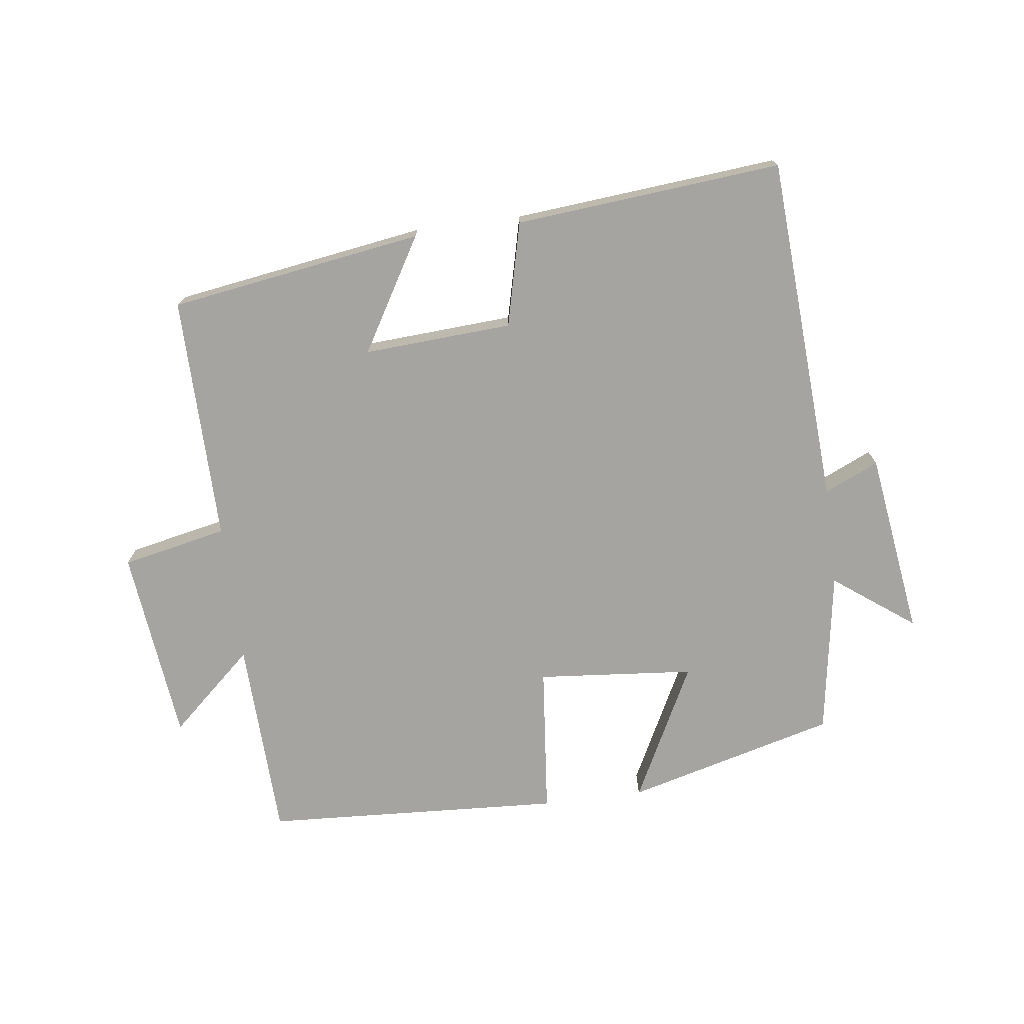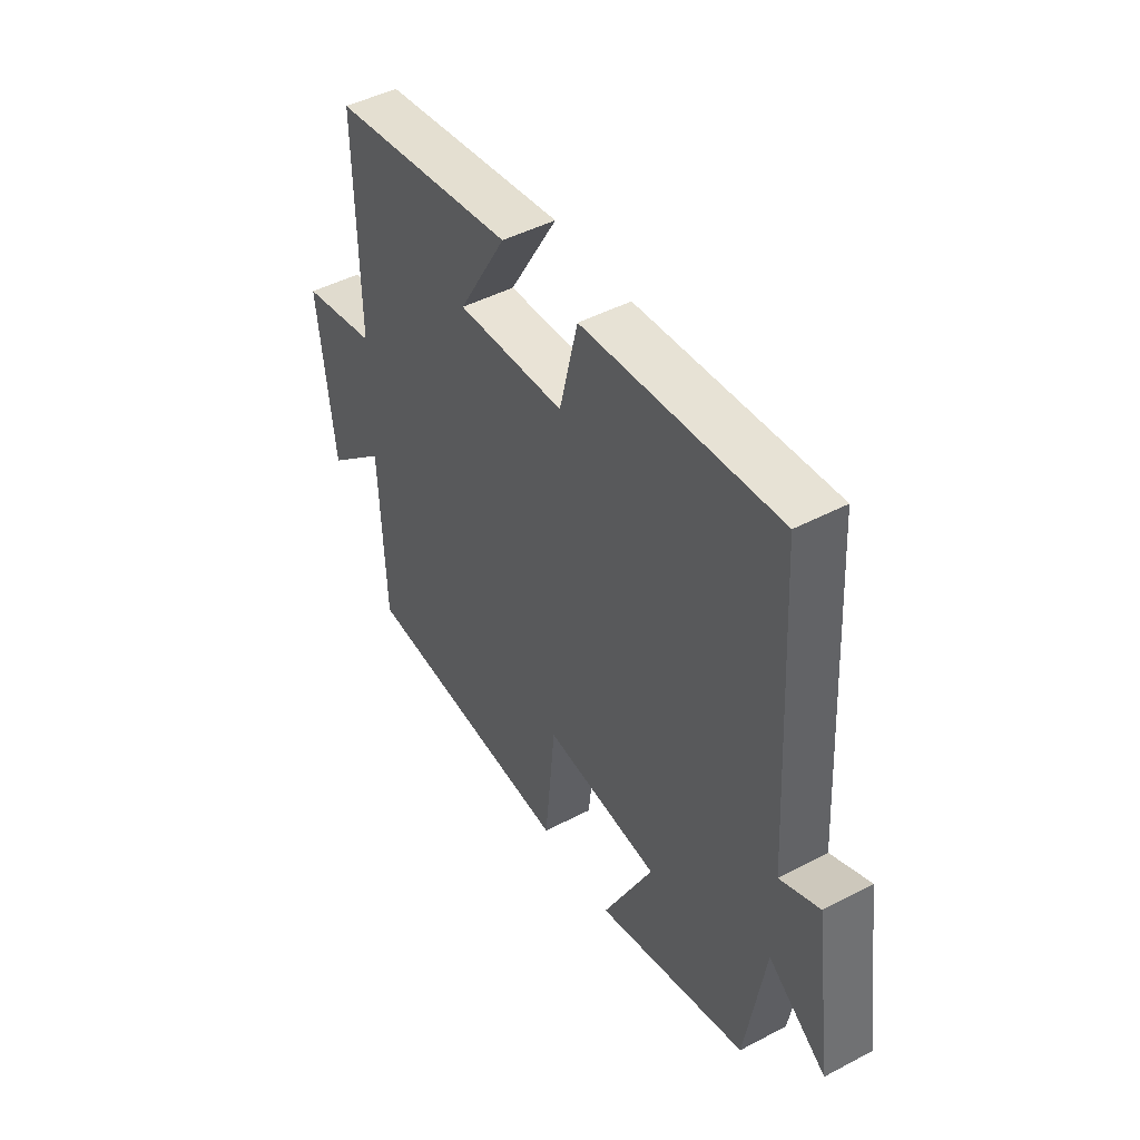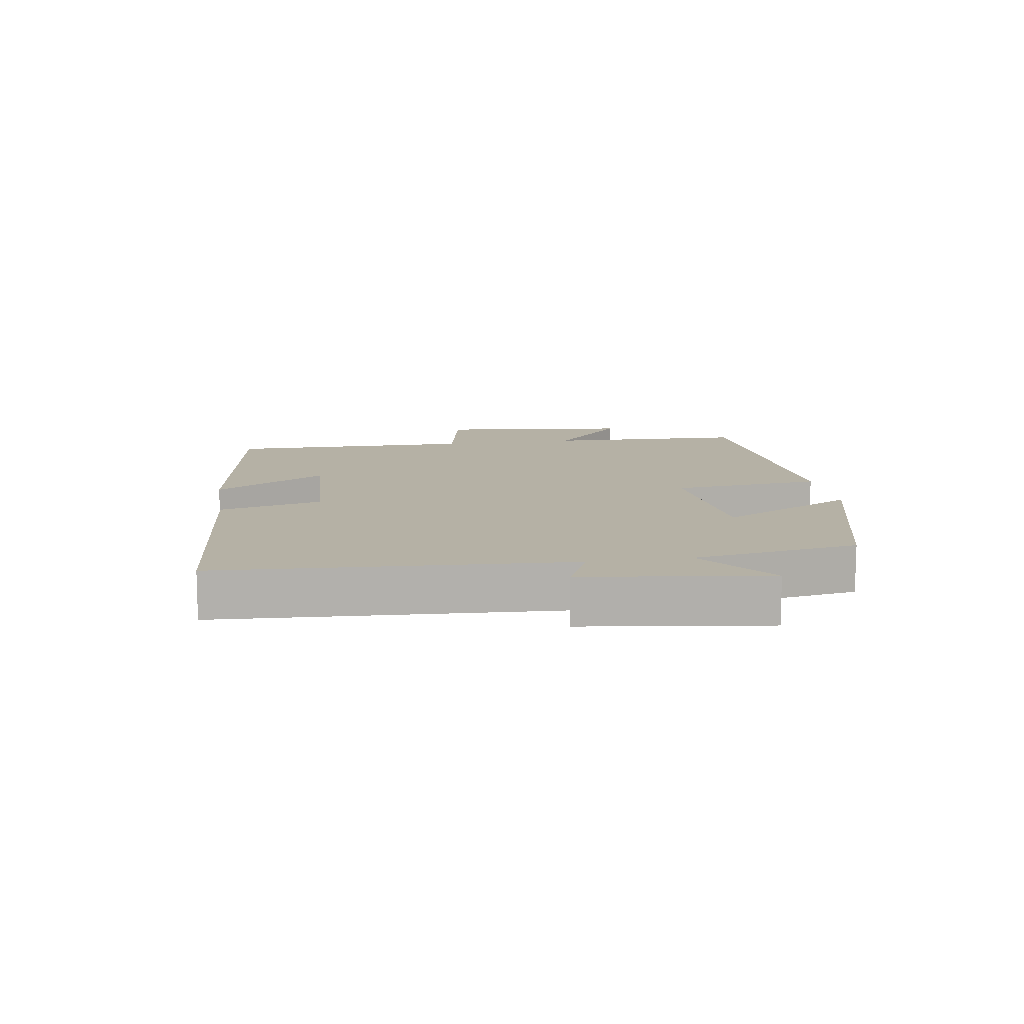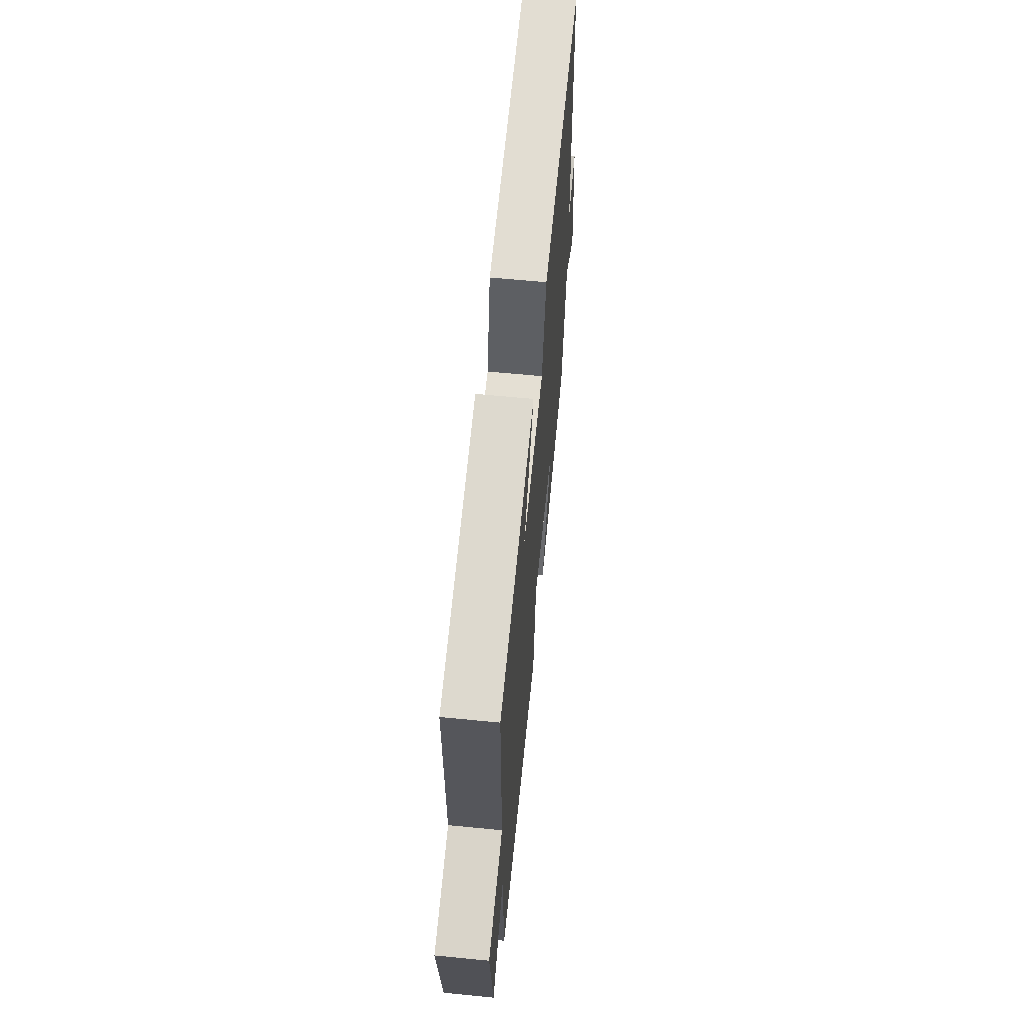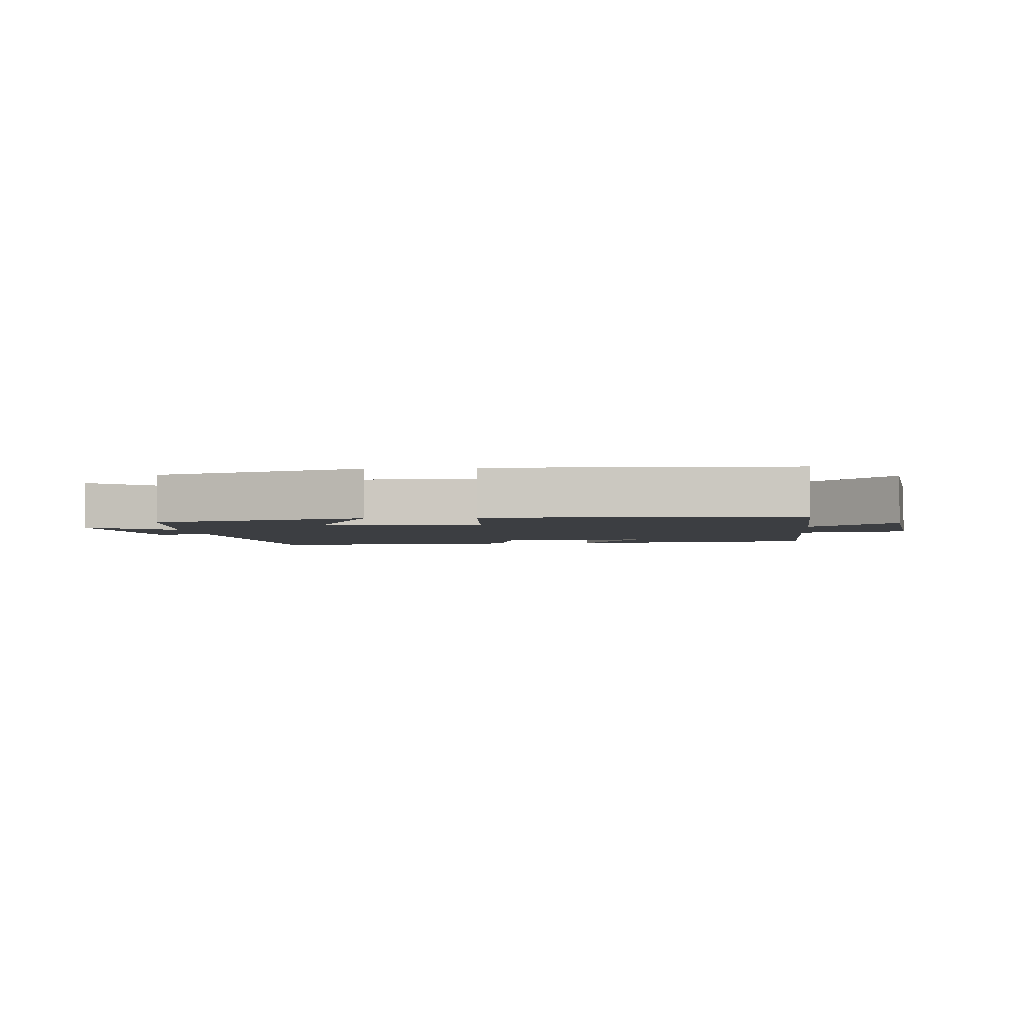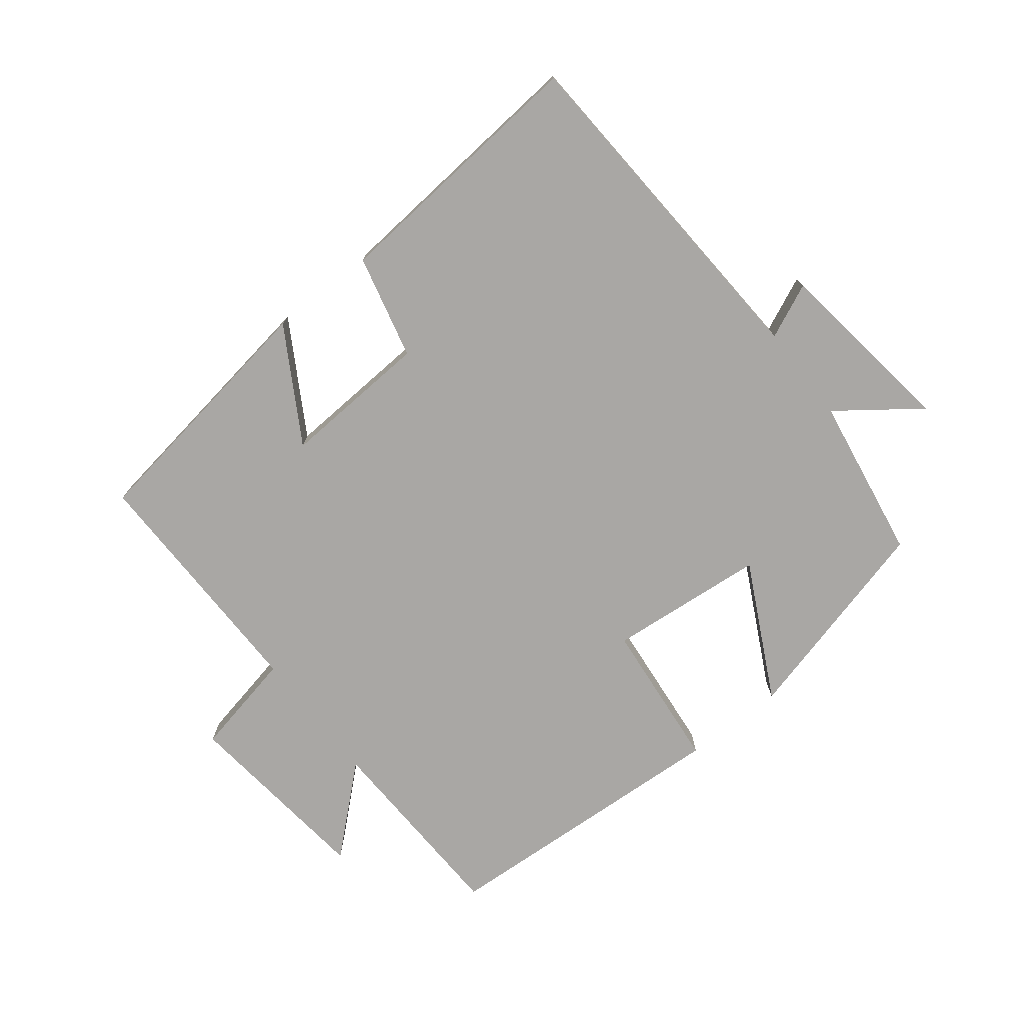
<metadata>
{"format":"obj","ext":"obj","renderer":"f3d","projection":"perspective","resolution":1024,"background":"white","views":[{"elev":-73.5,"azim":7.4,"up":"+Y"},{"elev":46.5,"azim":59.1,"up":"+Z"},{"elev":11.8,"azim":80.9,"up":"+Y"},{"elev":62.9,"azim":-84.3,"up":"+Z"},{"elev":-3.0,"azim":-173.8,"up":"+Y"},{"elev":-74.8,"azim":38.0,"up":"+Y"}]}
</metadata>
<code>
v -0.504 0.07 0.44
v -0.111 0.07 0.5
v -0.214 0.07 0.325
v 0.016 0.07 0.339
v 0.055 0.07 0.5
v 0.468 0.07 0.537
v 0.5 0.07 -0.003
v 0.584 0.07 0.035
v 0.624 0.07 -0.251
v 0.5 0.07 -0.159
v 0.459 0.07 -0.414
v 0.134 0.07 -0.5
v 0.241 0.07 -0.289
v -0.003 0.07 -0.267
v -0.026 0.07 -0.5
v -0.489 0.07 -0.474
v -0.5 0.07 -0.162
v -0.629 0.07 -0.278
v -0.663 0.07 0.024
v -0.5 0.07 0.058
v -0.504 0 0.44
v -0.111 0 0.5
v -0.214 0 0.325
v 0.016 0 0.339
v 0.055 0 0.5
v 0.468 0 0.537
v 0.5 0 -0.003
v 0.584 0 0.035
v 0.624 0 -0.251
v 0.5 0 -0.159
v 0.459 0 -0.414
v 0.134 0 -0.5
v 0.241 0 -0.289
v -0.003 0 -0.267
v -0.026 0 -0.5
v -0.489 0 -0.474
v -0.5 0 -0.162
v -0.629 0 -0.278
v -0.663 0 0.024
v -0.5 0 0.058
f 17 18 19 20
f 16 17 20
f 15 16 20
f 14 15 20
f 13 14 20 1
f 10 11 12 13
f 10 13 1
f 7 8 9 10
f 6 7 10
f 5 6 10
f 4 5 10
f 3 4 10
f 3 10 1
f 1 2 3
f 40 39 38 37
f 40 37 36
f 40 36 35
f 40 35 34
f 21 40 34 33
f 33 32 31 30
f 21 33 30
f 30 29 28 27
f 30 27 26
f 30 26 25
f 30 25 24
f 30 24 23
f 21 30 23
f 23 22 21
f 1 21 22 2
f 2 22 23 3
f 3 23 24 4
f 4 24 25 5
f 5 25 26 6
f 6 26 27 7
f 7 27 28 8
f 8 28 29 9
f 9 29 30 10
f 10 30 31 11
f 11 31 32 12
f 12 32 33 13
f 13 33 34 14
f 14 34 35 15
f 15 35 36 16
f 16 36 37 17
f 17 37 38 18
f 18 38 39 19
f 19 39 40 20
f 20 40 21 1

</code>
